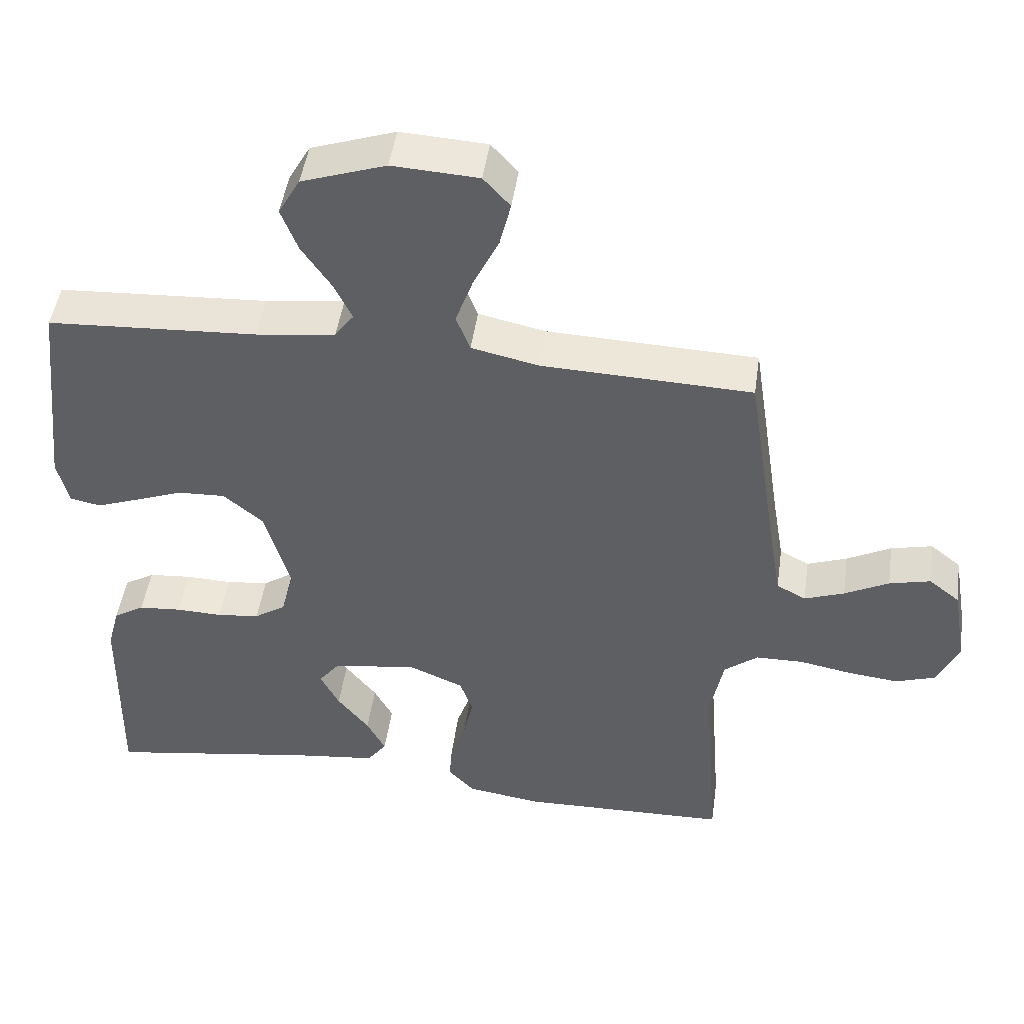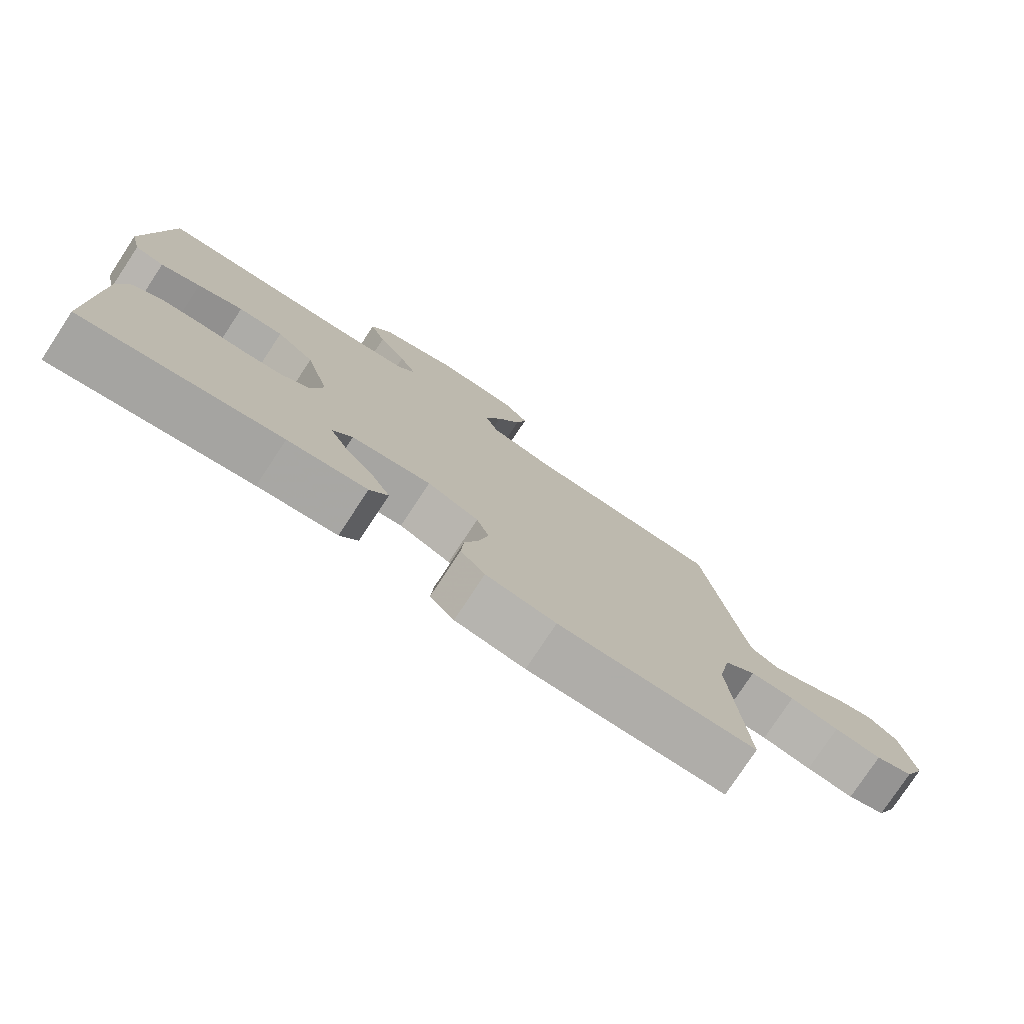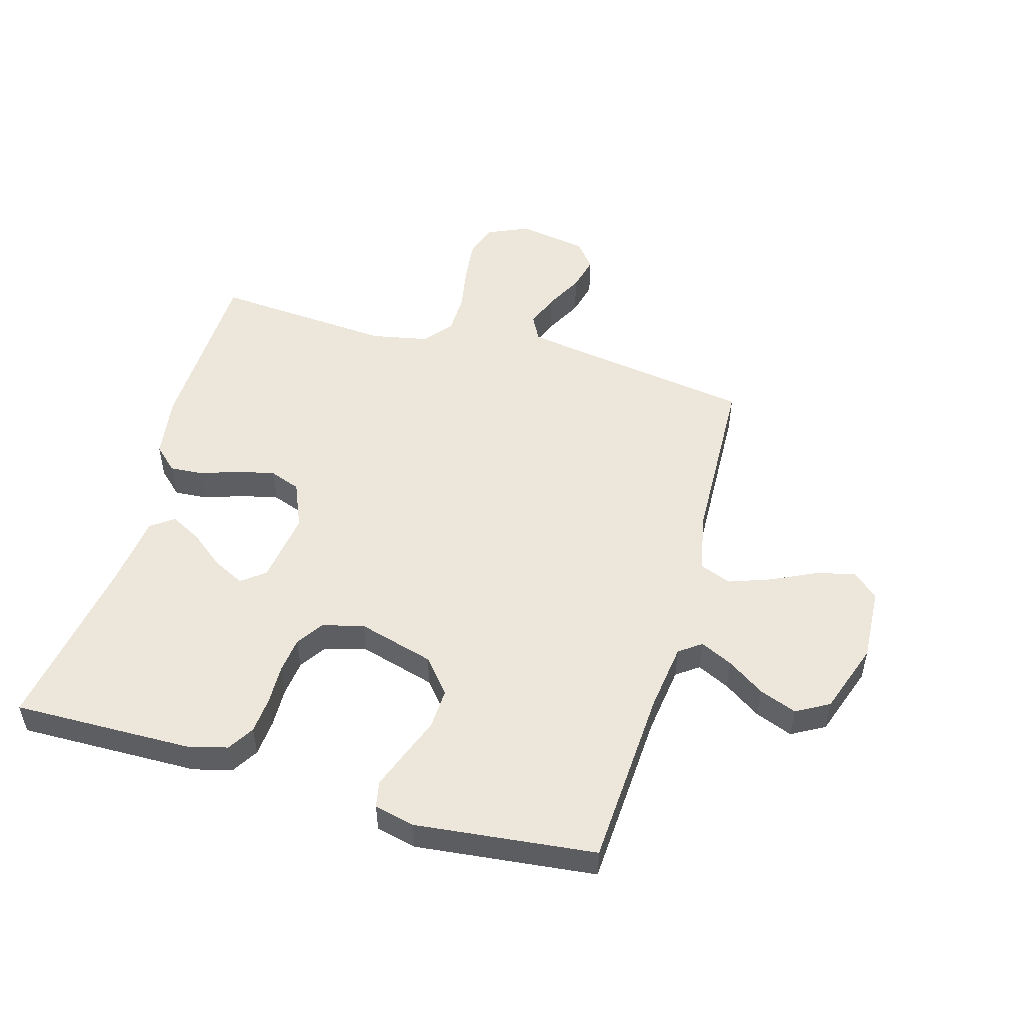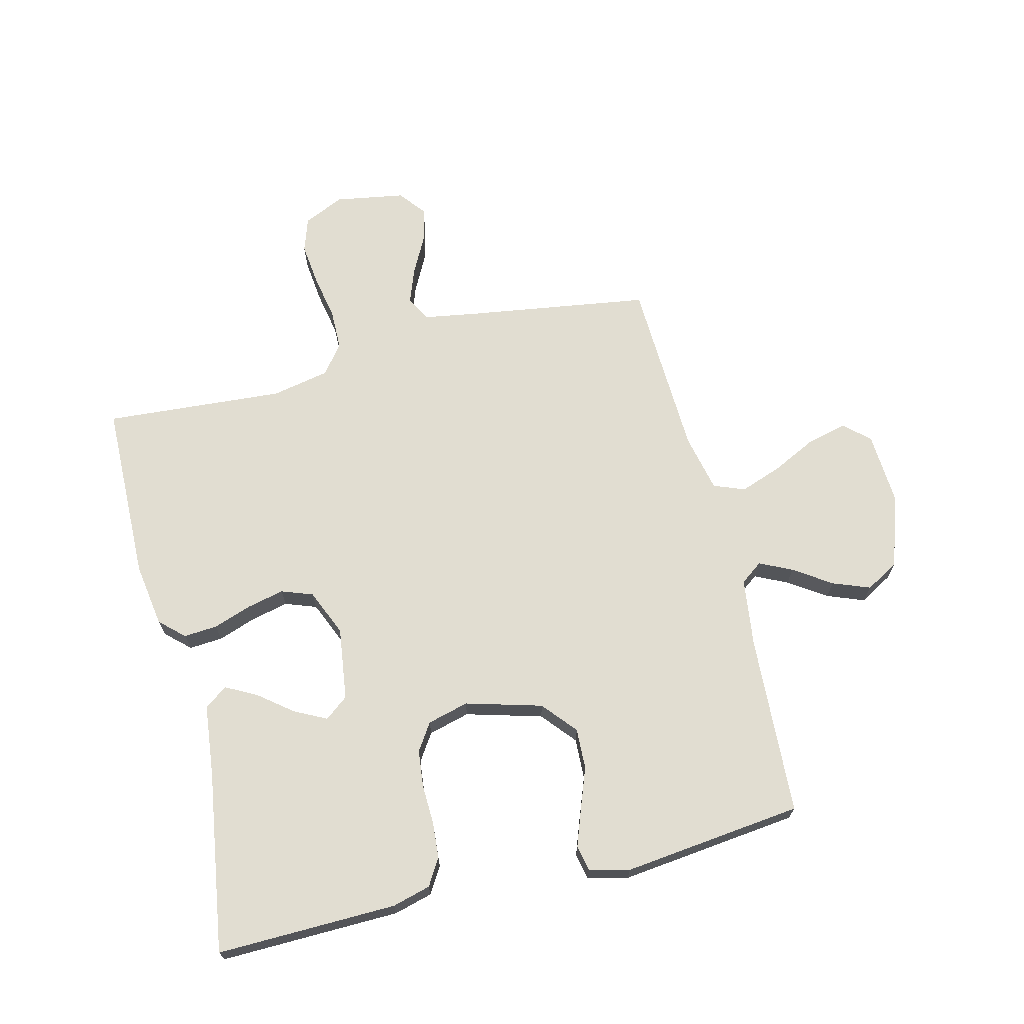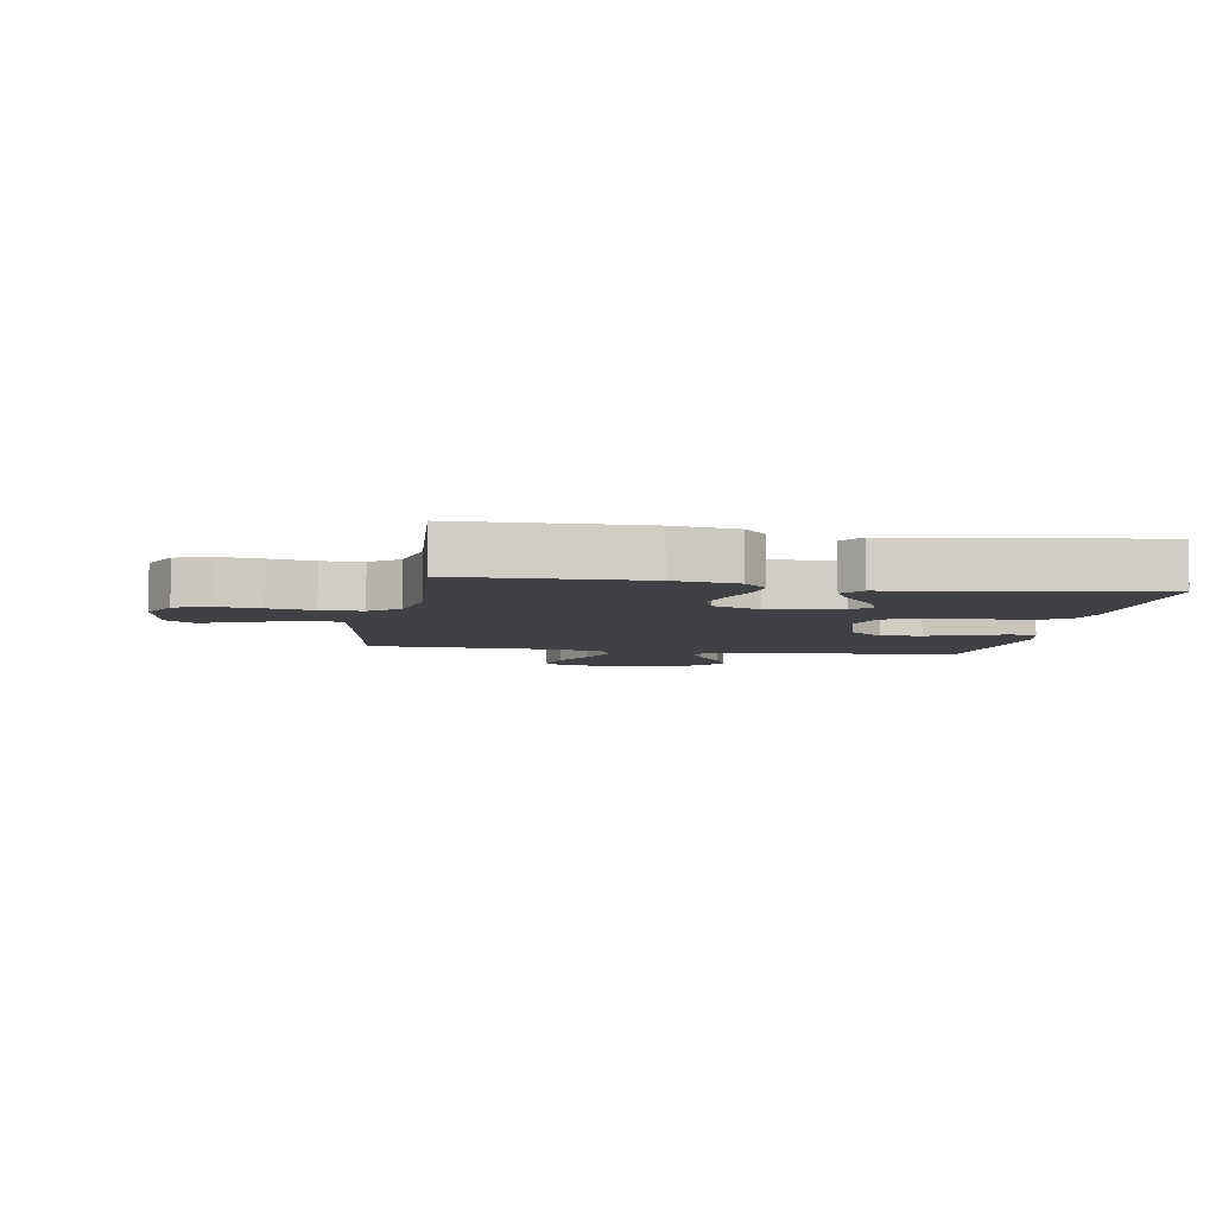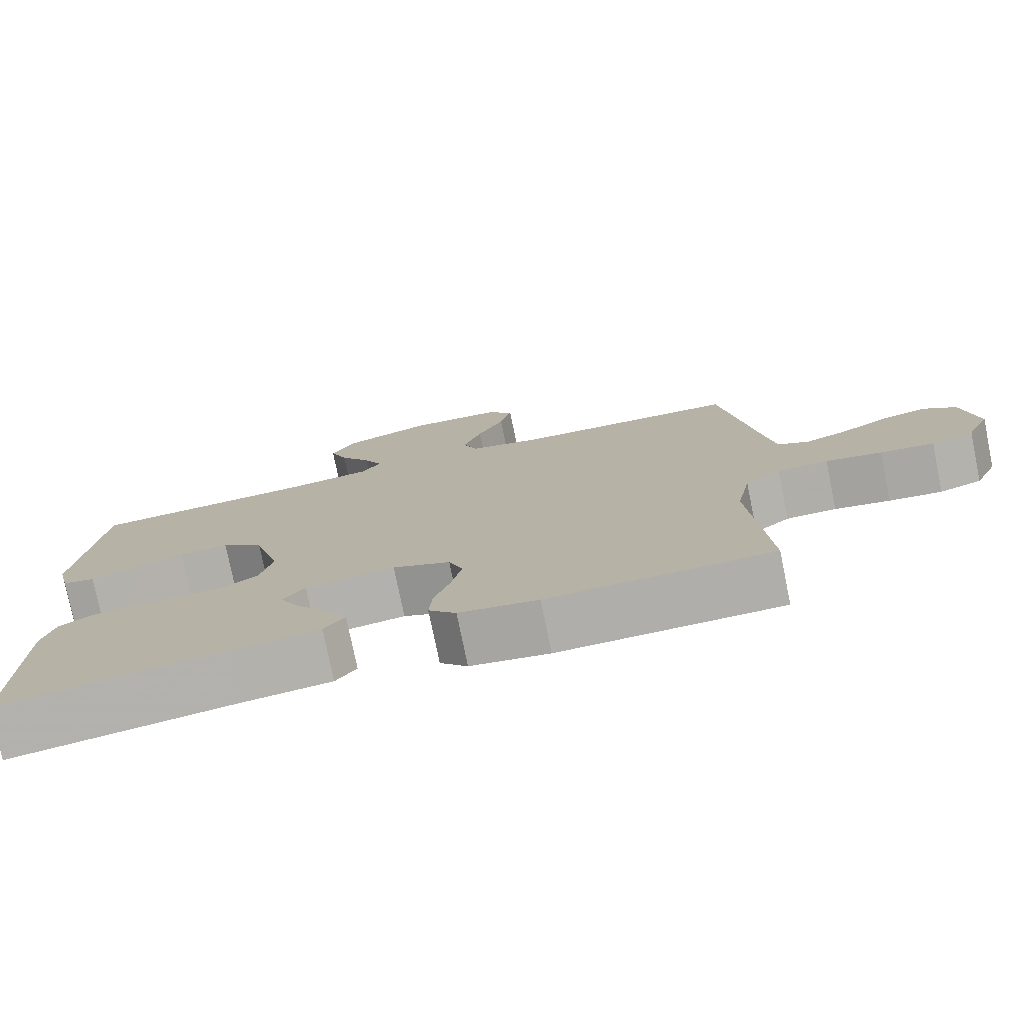
<metadata>
{"format":"obj","ext":"obj","renderer":"f3d","projection":"perspective","resolution":1024,"background":"white","views":[{"elev":47.3,"azim":8.1,"up":"+Z"},{"elev":-77.8,"azim":-33.4,"up":"+Z"},{"elev":51.1,"azim":-74.0,"up":"+Y"},{"elev":68.9,"azim":-104.1,"up":"+Y"},{"elev":-5.9,"azim":170.2,"up":"+Y"},{"elev":-77.2,"azim":11.6,"up":"+Z"}]}
</metadata>
<code>
v 0.5 0.07 0.5
v 0.546 0.07 0.2
v 0.562 0.07 0.105
v 0.604 0.07 0.083
v 0.661 0.07 0.104
v 0.724 0.07 0.137
v 0.783 0.07 0.151
v 0.827 0.07 0.116
v 0.847 0.07 0
v 0.816 0.07 -0.068
v 0.759 0.07 -0.087
v 0.687 0.07 -0.079
v 0.612 0.07 -0.065
v 0.544 0.07 -0.066
v 0.496 0.07 -0.104
v 0.477 0.07 -0.2
v 0.5 0.07 -0.5
v 0.2 0.07 -0.507
v 0.094 0.07 -0.491
v 0.057 0.07 -0.451
v 0.061 0.07 -0.395
v 0.083 0.07 -0.331
v 0.097 0.07 -0.269
v 0.078 0.07 -0.217
v 0 0.07 -0.184
v -0.121 0.07 -0.201
v -0.151 0.07 -0.24
v -0.124 0.07 -0.293
v -0.079 0.07 -0.35
v -0.052 0.07 -0.401
v -0.08 0.07 -0.439
v -0.2 0.07 -0.453
v -0.5 0.07 -0.5
v -0.495 0.07 -0.2
v -0.478 0.07 -0.136
v -0.434 0.07 -0.109
v -0.373 0.07 -0.104
v -0.307 0.07 -0.106
v -0.246 0.07 -0.099
v -0.201 0.07 -0.069
v -0.183 0.07 0
v -0.219 0.07 0.127
v -0.276 0.07 0.175
v -0.344 0.07 0.172
v -0.413 0.07 0.146
v -0.473 0.07 0.124
v -0.517 0.07 0.133
v -0.533 0.07 0.2
v -0.5 0.07 0.5
v -0.2 0.07 0.517
v -0.086 0.07 0.532
v -0.059 0.07 0.569
v -0.085 0.07 0.623
v -0.127 0.07 0.685
v -0.151 0.07 0.747
v -0.12 0.07 0.802
v 0 0.07 0.843
v 0.123 0.07 0.836
v 0.161 0.07 0.794
v 0.145 0.07 0.728
v 0.109 0.07 0.654
v 0.084 0.07 0.584
v 0.104 0.07 0.532
v 0.2 0.07 0.511
v 0.5 0 0.5
v 0.546 0 0.2
v 0.562 0 0.105
v 0.604 0 0.083
v 0.661 0 0.104
v 0.724 0 0.137
v 0.783 0 0.151
v 0.827 0 0.116
v 0.847 0 0
v 0.816 0 -0.068
v 0.759 0 -0.087
v 0.687 0 -0.079
v 0.612 0 -0.065
v 0.544 0 -0.066
v 0.496 0 -0.104
v 0.477 0 -0.2
v 0.5 0 -0.5
v 0.2 0 -0.507
v 0.094 0 -0.491
v 0.057 0 -0.451
v 0.061 0 -0.395
v 0.083 0 -0.331
v 0.097 0 -0.269
v 0.078 0 -0.217
v 0 0 -0.184
v -0.121 0 -0.201
v -0.151 0 -0.24
v -0.124 0 -0.293
v -0.079 0 -0.35
v -0.052 0 -0.401
v -0.08 0 -0.439
v -0.2 0 -0.453
v -0.5 0 -0.5
v -0.495 0 -0.2
v -0.478 0 -0.136
v -0.434 0 -0.109
v -0.373 0 -0.104
v -0.307 0 -0.106
v -0.246 0 -0.099
v -0.201 0 -0.069
v -0.183 0 0
v -0.219 0 0.127
v -0.276 0 0.175
v -0.344 0 0.172
v -0.413 0 0.146
v -0.473 0 0.124
v -0.517 0 0.133
v -0.533 0 0.2
v -0.5 0 0.5
v -0.2 0 0.517
v -0.086 0 0.532
v -0.059 0 0.569
v -0.085 0 0.623
v -0.127 0 0.685
v -0.151 0 0.747
v -0.12 0 0.802
v 0 0 0.843
v 0.123 0 0.836
v 0.161 0 0.794
v 0.145 0 0.728
v 0.109 0 0.654
v 0.084 0 0.584
v 0.104 0 0.532
v 0.2 0 0.511
f 59 60 61
f 58 59 61
f 57 58 61
f 56 57 61
f 55 56 61
f 54 55 61
f 53 54 61
f 52 53 61 62
f 51 52 62 63
f 48 49 50
f 47 48 50
f 46 47 50
f 45 46 50
f 44 45 50
f 51 63 64
f 50 51 64
f 44 50 64
f 43 44 64
f 36 37 38
f 35 36 38
f 34 35 38
f 33 34 38
f 32 33 38
f 31 32 38
f 30 31 38
f 29 30 38
f 28 29 38
f 27 28 38 39
f 26 27 39 40
f 20 21 22
f 19 20 22
f 18 19 22
f 17 18 22
f 16 17 22
f 15 16 22 23
f 14 15 23 24
f 11 12 13
f 10 11 13
f 9 10 13
f 8 9 13
f 7 8 13
f 6 7 13
f 5 6 13
f 4 5 13 14
f 14 24 25
f 4 14 25
f 3 4 25
f 64 1 2
f 43 64 2
f 42 43 2
f 26 40 41
f 26 41 42
f 25 26 42
f 3 25 42
f 2 3 42
f 125 124 123
f 125 123 122
f 125 122 121
f 125 121 120
f 125 120 119
f 125 119 118
f 125 118 117
f 126 125 117 116
f 127 126 116 115
f 114 113 112
f 114 112 111
f 114 111 110
f 114 110 109
f 114 109 108
f 128 127 115
f 128 115 114
f 128 114 108
f 128 108 107
f 102 101 100
f 102 100 99
f 102 99 98
f 102 98 97
f 102 97 96
f 102 96 95
f 102 95 94
f 102 94 93
f 102 93 92
f 103 102 92 91
f 104 103 91 90
f 86 85 84
f 86 84 83
f 86 83 82
f 86 82 81
f 86 81 80
f 87 86 80 79
f 88 87 79 78
f 77 76 75
f 77 75 74
f 77 74 73
f 77 73 72
f 77 72 71
f 77 71 70
f 77 70 69
f 78 77 69 68
f 89 88 78
f 89 78 68
f 89 68 67
f 66 65 128
f 66 128 107
f 66 107 106
f 105 104 90
f 106 105 90
f 106 90 89
f 106 89 67
f 106 67 66
f 1 65 66 2
f 2 66 67 3
f 3 67 68 4
f 4 68 69 5
f 5 69 70 6
f 6 70 71 7
f 7 71 72 8
f 8 72 73 9
f 9 73 74 10
f 10 74 75 11
f 11 75 76 12
f 12 76 77 13
f 13 77 78 14
f 14 78 79 15
f 15 79 80 16
f 16 80 81 17
f 17 81 82 18
f 18 82 83 19
f 19 83 84 20
f 20 84 85 21
f 21 85 86 22
f 22 86 87 23
f 23 87 88 24
f 24 88 89 25
f 25 89 90 26
f 26 90 91 27
f 27 91 92 28
f 28 92 93 29
f 29 93 94 30
f 30 94 95 31
f 31 95 96 32
f 32 96 97 33
f 33 97 98 34
f 34 98 99 35
f 35 99 100 36
f 36 100 101 37
f 37 101 102 38
f 38 102 103 39
f 39 103 104 40
f 40 104 105 41
f 41 105 106 42
f 42 106 107 43
f 43 107 108 44
f 44 108 109 45
f 45 109 110 46
f 46 110 111 47
f 47 111 112 48
f 48 112 113 49
f 49 113 114 50
f 50 114 115 51
f 51 115 116 52
f 52 116 117 53
f 53 117 118 54
f 54 118 119 55
f 55 119 120 56
f 56 120 121 57
f 57 121 122 58
f 58 122 123 59
f 59 123 124 60
f 60 124 125 61
f 61 125 126 62
f 62 126 127 63
f 63 127 128 64
f 64 128 65 1

</code>
